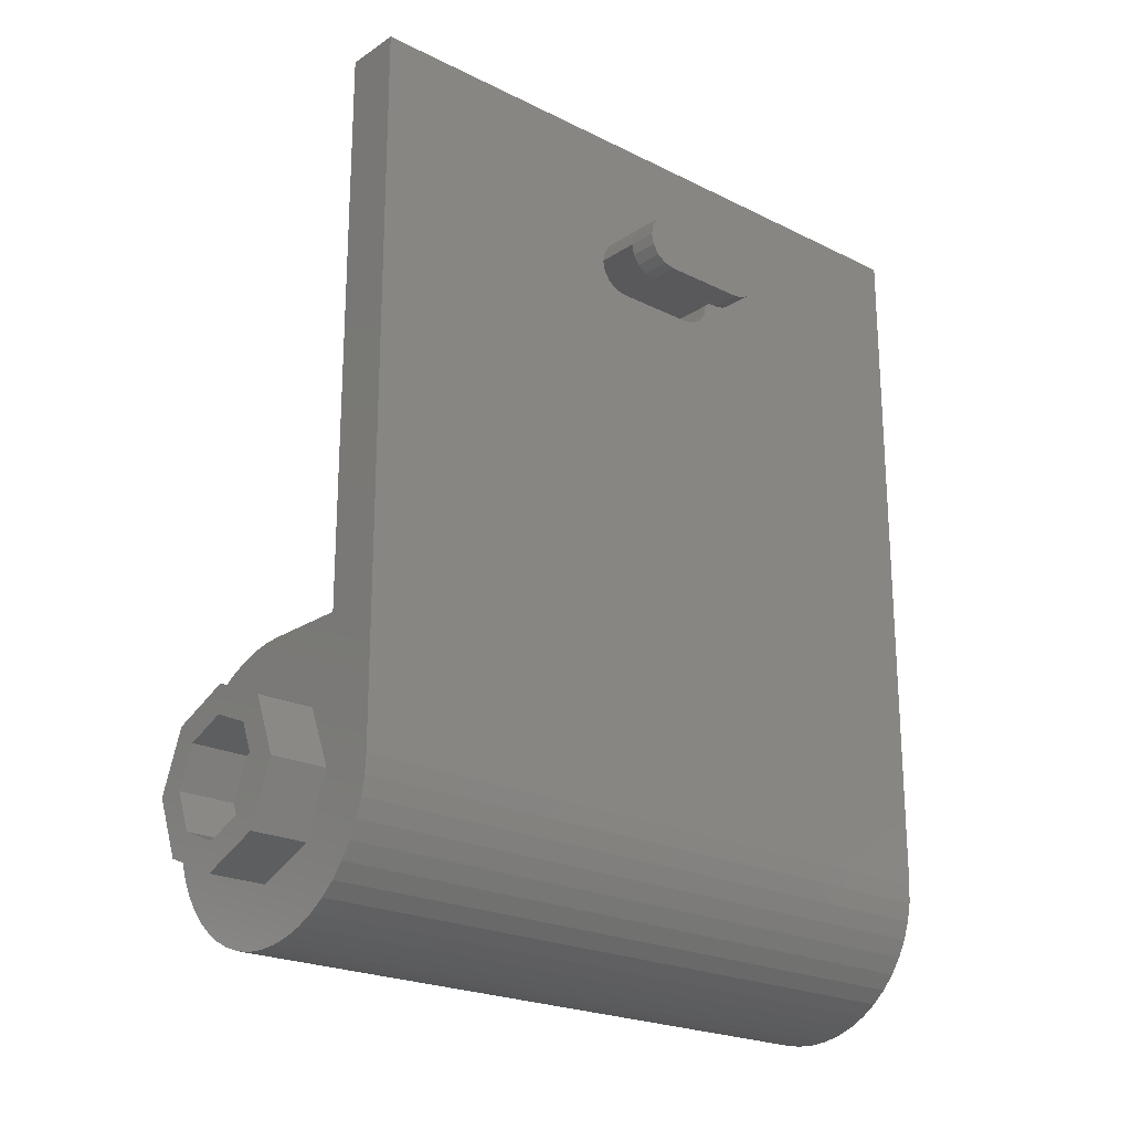
<metadata>
{"format":"stl","ext":"stl","renderer":"f3d","projection":"perspective","resolution":1024,"background":"white","views":[{"elev":-22.1,"azim":49.0,"up":"+Z"}]}
</metadata>
<code>
# stl→obj: 421 verts, 734 faces
v 0.24 0.76 1.52
v 0.24 0.16 0.4
v 0.24 0 0.4
v 0.24 1.16 1.52
v 0.24 1.92 0.4
v 0.24 1.6 0.4
v 0.4 0.16 0
v 0.4 0.76 1.52
v 0.4 0 0
v 0.4 1.6 0
v 0.4 1.92 0
v 0.4 1.16 1.52
v -0.3464 1.6 -0.2
v 0.24 1.6 -0.1531
v 0 1.6 0
v 0.4 1.92 0.4
v 0.4 1.92 -0
v 0.3966 1.92 0.05221
v 0.3864 1.92 0.1035
v 0.3696 1.92 0.1531
v 0.3464 1.92 0.2
v 0.3173 1.92 0.2435
v 0.2828 1.92 0.2828
v 0.2435 1.92 0.3173
v 0.2 1.92 0.3464
v 0.1531 1.92 0.3696
v 0.1035 1.92 0.3864
v 0.05221 1.92 0.3966
v 0 1.92 0.4
v 0.24 1.76 0
v 0.2217 1.76 -0.09184
v 0 1.76 0
v 0.1697 1.76 -0.1697
v 0.09184 1.76 -0.2217
v 0 1.76 -0.24
v -0.09184 1.76 -0.2217
v -0.1697 1.76 -0.1697
v -0.2217 1.76 -0.09184
v -0.24 1.76 -0
v -0.2217 1.76 0.09184
v -0.1697 1.76 0.1697
v -0.09184 1.76 0.2217
v -0 1.76 0.24
v 0.09184 1.76 0.2217
v 0.1697 1.76 0.1697
v 0.2217 1.76 0.09184
v 0 1.6 0.4
v -0.05221 1.6 0.3966
v -0.1035 1.6 0.3864
v -0.1531 1.6 0.3696
v -0.2 1.6 0.3464
v -0.2435 1.6 0.3173
v -0.2828 1.6 0.2828
v -0.3173 1.6 0.2435
v -0.3464 1.6 0.2
v -0.3696 1.6 0.1531
v -0.3864 1.6 0.1035
v -0.3966 1.6 0.05221
v -0.4 1.6 -1e-06
v -0.3966 1.6 -0.05221
v -0.3864 1.6 -0.1035
v -0.3696 1.6 -0.1531
v 0 0.16 0
v 0.24 0.16 -0.1531
v -0.3464 0.16 -0.2
v -0.3696 0.16 -0.1531
v -0.3864 0.16 -0.1035
v -0.3966 0.16 -0.05221
v -0.4 0.16 1e-06
v -0.3966 0.16 0.05221
v -0.3864 0.16 0.1035
v -0.3696 0.16 0.1531
v -0.3464 0.16 0.2
v -0.3173 0.16 0.2435
v -0.2828 0.16 0.2828
v -0.2435 0.16 0.3173
v -0.2 0.16 0.3464
v -0.1531 0.16 0.3696
v -0.1035 0.16 0.3864
v -0.05221 0.16 0.3966
v -1e-06 0.16 0.4
v 0 0 0
v 0 0 0.4
v -0.05221 0 0.3966
v -0.1035 0 0.3864
v -0.1531 0 0.3696
v -0.2 0 0.3464
v -0.2435 0 0.3173
v -0.2828 0 0.2828
v -0.3173 0 0.2435
v -0.3464 0 0.2
v -0.3696 0 0.1531
v -0.3864 0 0.1035
v -0.3966 0 0.05221
v -0.4 0 -0
v -0.3966 0 -0.05221
v -0.3864 0 -0.1035
v -0.3696 0 -0.1531
v -0.3464 0 -0.2
v -0.3173 0 -0.2435
v -0.2828 0 -0.2828
v -0.2435 0 -0.3173
v -0.2 0 -0.3464
v -0.1531 0 -0.3696
v -0.1035 0 -0.3864
v -0.05221 0 -0.3966
v 0 0 -0.4
v 0.05221 0 -0.3966
v 0.1035 0 -0.3864
v 0.1531 0 -0.3696
v 0.2 0 -0.3464
v 0.2435 0 -0.3173
v 0.2828 0 -0.2828
v 0.3173 0 -0.2435
v 0.3464 0 -0.2
v 0.3696 0 -0.1531
v 0.3864 0 -0.1035
v 0.3966 0 -0.05221
v 0.24 0.76 1.6
v 0.24 0.7661 1.569
v 0.24 0.7834 1.543
v 0.24 0.8094 1.526
v 0.24 0.84 1.52
v 0.24 1.08 1.52
v 0.24 1.111 1.526
v 0.24 1.137 1.543
v 0.24 1.154 1.569
v 0.24 1.16 1.6
v 0.4 0.76 1.6
v 0.4 0.7661 1.631
v 0.4 0.76 1.68
v 0.4 0.7834 1.657
v 0.4 0.8094 1.674
v 0.4 0.84 1.68
v 0.4 0.84 1.52
v 0.4 0.8094 1.526
v 0.4 0.7834 1.543
v 0.4 0.7661 1.569
v 0.4 1.16 1.6
v 0.4 1.154 1.569
v 0.4 1.137 1.543
v 0.4 1.111 1.526
v 0.4 1.08 1.52
v 0.4 1.16 1.68
v 0.4 1.08 1.68
v 0.4 1.111 1.674
v 0.4 1.137 1.657
v 0.4 1.154 1.631
v 0.52 0.84 1.52
v 0.52 0.8094 1.526
v 0.52 0.84 1.6
v 0.52 0.7834 1.543
v 0.52 0.7661 1.569
v 0.52 0.76 1.6
v 0.52 1.08 1.6
v 0.52 1.16 1.6
v 0.52 1.154 1.569
v 0.52 1.137 1.543
v 0.52 1.111 1.526
v 0.52 1.08 1.52
v 0.6 0.84 1.68
v 0.6 0.8094 1.674
v 0.6 0.84 1.6
v 0.6 0.7834 1.657
v 0.6 0.7661 1.631
v 0.6 0.76 1.6
v 0.6 0.7661 1.569
v 0.6 0.7834 1.543
v 0.6 0.8094 1.526
v 0.6 0.84 1.52
v 0.6 1.08 1.6
v 0.6 1.08 1.52
v 0.6 1.111 1.526
v 0.6 1.137 1.543
v 0.6 1.154 1.569
v 0.6 1.16 1.6
v 0.6 1.154 1.631
v 0.6 1.137 1.657
v 0.6 1.111 1.674
v 0.6 1.08 1.68
v 0.24 1.92 2
v 0.24 0 2
v 0.4 1.92 2
v 0.4 0 2
v -0.09185 1.92 -0.2217
v 0 1.92 -0.24
v -0.03132 1.92 -0.2379
v -0.06211 1.92 -0.2318
v -0.1697 1.92 -0.1697
v -0.12 1.92 -0.2078
v -0.1461 1.92 -0.1904
v -0.2217 1.92 -0.09185
v -0.1904 1.92 -0.1461
v -0.2078 1.92 -0.12
v -0.24 1.92 0
v -0.2318 1.92 -0.06211
v -0.2379 1.92 -0.03132
v -0.2217 1.92 0.09185
v -0.2379 1.92 0.03132
v -0.2318 1.92 0.06211
v -0.1697 1.92 0.1697
v -0.2078 1.92 0.12
v -0.1904 1.92 0.1461
v -0.09185 1.92 0.2217
v -0.1461 1.92 0.1904
v -0.12 1.92 0.2078
v 0 1.92 0.24
v -0.06211 1.92 0.2318
v -0.03132 1.92 0.2379
v 0.09185 1.92 0.2217
v 0.03132 1.92 0.2379
v 0.06211 1.92 0.2318
v 0.1697 1.92 0.1697
v 0.12 1.92 0.2078
v 0.1461 1.92 0.1904
v 0.2217 1.92 0.09185
v 0.1904 1.92 0.1461
v 0.2078 1.92 0.12
v 0.24 1.92 0
v 0.2318 1.92 0.06211
v 0.2379 1.92 0.03132
v 0.2217 1.92 -0.09185
v 0.2379 1.92 -0.03132
v 0.2318 1.92 -0.06211
v 0.1697 1.92 -0.1697
v 0.2078 1.92 -0.12
v 0.1904 1.92 -0.1461
v 0.09185 1.92 -0.2217
v 0.1461 1.92 -0.1904
v 0.12 1.92 -0.2078
v 0.06211 1.92 -0.2318
v 0.03132 1.92 -0.2379
v 0 1.92 -0.32
v -0.04177 1.92 -0.3173
v -0.03133 1.92 -0.2379
v -0.08282 1.92 -0.3091
v -0.06212 1.92 -0.2318
v -0.1225 1.92 -0.2956
v -0.09184 1.92 -0.2217
v -0.16 1.92 -0.2771
v -0.1948 1.92 -0.2539
v -0.2263 1.92 -0.2263
v -0.2539 1.92 -0.1948
v -0.2771 1.92 -0.16
v -0.2956 1.92 -0.1225
v -0.2217 1.92 -0.09184
v -0.3091 1.92 -0.08282
v -0.2318 1.92 -0.06212
v -0.3173 1.92 -0.04177
v -0.2379 1.92 -0.03133
v -0.32 1.92 0
v -0.3173 1.92 0.04177
v -0.2379 1.92 0.03133
v -0.3091 1.92 0.08282
v -0.2318 1.92 0.06212
v -0.2956 1.92 0.1225
v -0.2217 1.92 0.09184
v -0.2771 1.92 0.16
v -0.2539 1.92 0.1948
v -0.2263 1.92 0.2263
v -0.1948 1.92 0.2539
v -0.16 1.92 0.2771
v -0.1225 1.92 0.2956
v -0.09184 1.92 0.2217
v -0.08282 1.92 0.3091
v -0.06212 1.92 0.2318
v -0.04177 1.92 0.3173
v -0.03133 1.92 0.2379
v 0 1.92 0.32
v 0.04177 1.92 0.3173
v 0.03133 1.92 0.2379
v 0.08282 1.92 0.3091
v 0.06212 1.92 0.2318
v 0.1225 1.92 0.2956
v 0.09184 1.92 0.2217
v 0.16 1.92 0.2771
v 0.1948 1.92 0.2539
v 0.2263 1.92 0.2263
v 0.2539 1.92 0.1948
v 0.2771 1.92 0.16
v 0.2956 1.92 0.1225
v 0.2217 1.92 0.09184
v 0.3091 1.92 0.08282
v 0.2318 1.92 0.06212
v 0.3173 1.92 0.04177
v 0.2379 1.92 0.03133
v 0.32 1.92 -0
v 0.24 1.92 -0
v 0.3173 1.92 -0.04177
v 0.2379 1.92 -0.03133
v 0.3091 1.92 -0.08282
v 0.2318 1.92 -0.06212
v 0.2956 1.92 -0.1225
v 0.2217 1.92 -0.09184
v 0.2771 1.92 -0.16
v 0.2539 1.92 -0.1948
v 0.2263 1.92 -0.2263
v 0.1948 1.92 -0.2539
v 0.16 1.92 -0.2771
v 0.1225 1.92 -0.2956
v 0.09184 1.92 -0.2217
v 0.08282 1.92 -0.3091
v 0.06212 1.92 -0.2318
v 0.04177 1.92 -0.3173
v 0.03133 1.92 -0.2379
v -0 1.92 -0.32
v -0 1.92 -0.24
v 0 1.92 -0.4
v -0.05221 1.92 -0.3966
v -0.1035 1.92 -0.3864
v -0.1531 1.92 -0.3696
v -0.2 1.92 -0.3464
v -0.2435 1.92 -0.3173
v -0.2828 1.92 -0.2828
v -0.3173 1.92 -0.2435
v -0.3464 1.92 -0.2
v -0.3696 1.92 -0.1531
v -0.3864 1.92 -0.1035
v -0.3966 1.92 -0.05221
v -0.4 1.92 0
v -0.3966 1.92 0.05221
v -0.3864 1.92 0.1035
v -0.3696 1.92 0.1531
v -0.3464 1.92 0.2
v -0.3173 1.92 0.2435
v -0.2828 1.92 0.2828
v -0.2435 1.92 0.3173
v -0.2 1.92 0.3464
v -0.1531 1.92 0.3696
v -0.1035 1.92 0.3864
v -0.05221 1.92 0.3966
v 0.3966 1.92 -0.05221
v 0.3864 1.92 -0.1035
v 0.3696 1.92 -0.1531
v 0.3464 1.92 -0.2
v 0.3173 1.92 -0.2435
v 0.2828 1.92 -0.2828
v 0.2435 1.92 -0.3173
v 0.2 1.92 -0.3464
v 0.1531 1.92 -0.3696
v 0.1035 1.92 -0.3864
v 0.05221 1.92 -0.3966
v -0 1.92 -0.4
v -0.24 1.92 -0
v -0 1.92 0.24
v -0.4 1.92 -0
v -0.4 1.6 -0
v -0.3173 1.6 -0.2435
v -0.2828 1.6 -0.2828
v -0.2435 1.6 -0.3173
v -0.2 1.6 -0.3464
v -0.1531 1.6 -0.3696
v -0.1035 1.6 -0.3864
v -0.05221 1.6 -0.3966
v 0 1.6 -0.4
v 0.05221 1.6 -0.3966
v 0.1035 1.6 -0.3864
v 0.1531 1.6 -0.3696
v 0.2 1.6 -0.3464
v 0.2435 1.6 -0.3173
v 0.2828 1.6 -0.2828
v 0.3173 1.6 -0.2435
v 0.3464 1.6 -0.2
v 0.3696 1.6 -0.1531
v 0.3864 1.6 -0.1035
v 0.3966 1.6 -0.05221
v 0 0.16 0.4
v -0.4 0.16 -0
v -0.3173 0.16 -0.2435
v -0.2828 0.16 -0.2828
v -0.2435 0.16 -0.3173
v -0.2 0.16 -0.3464
v -0.1531 0.16 -0.3696
v -0.1035 0.16 -0.3864
v -0.05221 0.16 -0.3966
v 0 0.16 -0.4
v 0.05221 0.16 -0.3966
v 0.1035 0.16 -0.3864
v 0.1531 0.16 -0.3696
v 0.2 0.16 -0.3464
v 0.2435 0.16 -0.3173
v 0.2828 0.16 -0.2828
v 0.3173 0.16 -0.2435
v 0.3464 0.16 -0.2
v 0.3696 0.16 -0.1531
v 0.3864 0.16 -0.1035
v 0.3966 0.16 -0.05221
v -1e-06 1.6 -0.4
v -1e-06 0.16 -0.4
v 0.16 0 0
v 0.16 -0.16 0
v 0.1131 -0.16 0.1131
v 0.1131 0 0.1131
v -0 -0.16 0.16
v -0 0 0.16
v -0.1131 -0.16 0.1131
v -0.1131 0 0.1131
v -0.16 -0.16 -0
v -0.16 0 -0
v -0.1131 -0.16 -0.1131
v -0.1131 0 -0.1131
v 0 -0.16 -0.16
v 0 0 -0.16
v 0.1131 -0.16 -0.1131
v 0.1131 0 -0.1131
v 0.24 -0.16 0
v 0.24 0 0
v 0.1697 0 0.1697
v 0.1697 -0.16 0.1697
v -0 0 0.24
v -0 -0.16 0.24
v -0.1697 0 0.1697
v -0.1697 -0.16 0.1697
v -0.24 0 -0
v -0.24 -0.16 -0
v -0.1697 0 -0.1697
v -0.1697 -0.16 -0.1697
v 0 0 -0.24
v 0 -0.16 -0.24
v 0.1697 0 -0.1697
v 0.1697 -0.16 -0.1697
f 1 2 3
f 4 5 6
f 7 8 9
f 10 11 12
f 13 14 15
f 16 17 18
f 16 18 19
f 16 19 20
f 16 20 21
f 16 21 22
f 16 22 23
f 16 23 24
f 16 24 25
f 16 25 26
f 16 26 27
f 16 27 28
f 16 28 29
f 30 31 32
f 31 33 32
f 33 34 32
f 34 35 32
f 35 36 32
f 36 37 32
f 37 38 32
f 38 39 32
f 39 40 32
f 40 41 32
f 41 42 32
f 42 43 32
f 43 44 32
f 44 45 32
f 45 46 32
f 46 30 32
f 15 47 48
f 15 48 49
f 15 49 50
f 15 50 51
f 15 51 52
f 15 52 53
f 15 53 54
f 15 54 55
f 15 55 56
f 15 56 57
f 15 57 58
f 15 58 59
f 15 59 60
f 15 60 61
f 15 61 62
f 15 62 13
f 63 64 65
f 63 65 66
f 63 66 67
f 63 67 68
f 63 68 69
f 63 69 70
f 63 70 71
f 63 71 72
f 63 72 73
f 63 73 74
f 63 74 75
f 63 75 76
f 63 76 77
f 63 77 78
f 63 78 79
f 63 79 80
f 63 80 81
f 82 83 84
f 82 84 85
f 82 85 86
f 82 86 87
f 82 87 88
f 82 88 89
f 82 89 90
f 82 90 91
f 82 91 92
f 82 92 93
f 82 93 94
f 82 94 95
f 82 95 96
f 82 96 97
f 82 97 98
f 82 98 99
f 82 99 100
f 82 100 101
f 82 101 102
f 82 102 103
f 82 103 104
f 82 104 105
f 82 105 106
f 82 106 107
f 82 107 108
f 82 108 109
f 82 109 110
f 82 110 111
f 82 111 112
f 82 112 113
f 82 113 114
f 82 114 115
f 82 115 116
f 82 116 117
f 82 117 118
f 82 118 9
f 119 120 1
f 120 121 1
f 121 122 1
f 122 123 1
f 4 124 125
f 4 125 126
f 4 126 127
f 4 127 128
f 129 130 131
f 130 132 131
f 132 133 131
f 133 134 131
f 135 136 8
f 136 137 8
f 137 138 8
f 138 129 8
f 12 139 140
f 12 140 141
f 12 141 142
f 12 142 143
f 144 145 146
f 144 146 147
f 144 147 148
f 144 148 139
f 149 150 151
f 150 152 151
f 152 153 151
f 153 154 151
f 155 156 157
f 155 157 158
f 155 158 159
f 155 159 160
f 161 162 163
f 162 164 163
f 164 165 163
f 165 166 163
f 166 167 163
f 167 168 163
f 168 169 163
f 169 170 163
f 171 172 173
f 171 173 174
f 171 174 175
f 171 175 176
f 171 176 177
f 171 177 178
f 171 178 179
f 171 179 180
f 5 4 128
f 5 128 181
f 181 128 119
f 181 119 182
f 182 119 1
f 182 1 3
f 2 1 4
f 2 4 6
f 183 144 12
f 183 12 11
f 184 131 144
f 184 144 183
f 9 8 131
f 9 131 184
f 10 12 8
f 10 8 7
f 15 14 6
f 15 6 47
f 185 186 187
f 185 187 188
f 189 185 190
f 189 190 191
f 192 189 193
f 192 193 194
f 195 192 196
f 195 196 197
f 198 195 199
f 198 199 200
f 201 198 202
f 201 202 203
f 204 201 205
f 204 205 206
f 207 204 208
f 207 208 209
f 210 207 211
f 210 211 212
f 213 210 214
f 213 214 215
f 216 213 217
f 216 217 218
f 219 216 220
f 219 220 221
f 222 219 223
f 222 223 224
f 225 222 226
f 225 226 227
f 228 225 229
f 228 229 230
f 186 228 231
f 186 231 232
f 186 233 234
f 186 234 235
f 235 234 236
f 235 236 237
f 237 236 238
f 237 238 239
f 239 238 240
f 239 240 190
f 190 240 241
f 190 241 191
f 191 241 242
f 191 242 189
f 189 242 243
f 189 243 193
f 193 243 244
f 193 244 194
f 194 244 245
f 194 245 246
f 246 245 247
f 246 247 248
f 248 247 249
f 248 249 250
f 250 249 251
f 250 251 195
f 195 251 252
f 195 252 253
f 253 252 254
f 253 254 255
f 255 254 256
f 255 256 257
f 257 256 258
f 257 258 202
f 202 258 259
f 202 259 203
f 203 259 260
f 203 260 201
f 201 260 261
f 201 261 205
f 205 261 262
f 205 262 206
f 206 262 263
f 206 263 264
f 264 263 265
f 264 265 266
f 266 265 267
f 266 267 268
f 268 267 269
f 268 269 207
f 207 269 270
f 207 270 271
f 271 270 272
f 271 272 273
f 273 272 274
f 273 274 275
f 275 274 276
f 275 276 214
f 214 276 277
f 214 277 215
f 215 277 278
f 215 278 213
f 213 278 279
f 213 279 217
f 217 279 280
f 217 280 218
f 218 280 281
f 218 281 282
f 282 281 283
f 282 283 284
f 284 283 285
f 284 285 286
f 286 285 287
f 286 287 288
f 288 287 289
f 288 289 290
f 290 289 291
f 290 291 292
f 292 291 293
f 292 293 294
f 294 293 295
f 294 295 226
f 226 295 296
f 226 296 227
f 227 296 297
f 227 297 225
f 225 297 298
f 225 298 229
f 229 298 299
f 229 299 230
f 230 299 300
f 230 300 301
f 301 300 302
f 301 302 303
f 303 302 304
f 303 304 305
f 305 304 306
f 305 306 307
f 233 308 309
f 233 309 234
f 234 309 310
f 234 310 236
f 236 310 311
f 236 311 238
f 238 311 312
f 238 312 240
f 240 312 313
f 240 313 241
f 241 313 314
f 241 314 242
f 242 314 315
f 242 315 243
f 243 315 316
f 243 316 244
f 244 316 317
f 244 317 245
f 245 317 318
f 245 318 247
f 247 318 319
f 247 319 249
f 249 319 320
f 249 320 251
f 251 320 321
f 251 321 252
f 252 321 322
f 252 322 254
f 254 322 323
f 254 323 256
f 256 323 324
f 256 324 258
f 258 324 325
f 258 325 259
f 259 325 326
f 259 326 260
f 260 326 327
f 260 327 261
f 261 327 328
f 261 328 262
f 262 328 329
f 262 329 263
f 263 329 330
f 263 330 265
f 265 330 331
f 265 331 267
f 267 331 29
f 267 29 269
f 269 29 28
f 269 28 270
f 270 28 27
f 270 27 272
f 272 27 26
f 272 26 274
f 274 26 25
f 274 25 276
f 276 25 24
f 276 24 277
f 277 24 23
f 277 23 278
f 278 23 22
f 278 22 279
f 279 22 21
f 279 21 280
f 280 21 20
f 280 20 281
f 281 20 19
f 281 19 283
f 283 19 18
f 283 18 285
f 285 18 17
f 285 17 287
f 287 17 332
f 287 332 289
f 289 332 333
f 289 333 291
f 291 333 334
f 291 334 293
f 293 334 335
f 293 335 295
f 295 335 336
f 295 336 296
f 296 336 337
f 296 337 297
f 297 337 338
f 297 338 298
f 298 338 339
f 298 339 299
f 299 339 340
f 299 340 300
f 300 340 341
f 300 341 302
f 302 341 342
f 302 342 304
f 304 342 343
f 304 343 306
f 183 16 5
f 183 5 181
f 30 219 294
f 30 294 31
f 31 294 225
f 31 225 33
f 33 225 301
f 33 301 34
f 34 301 186
f 34 186 35
f 35 186 239
f 35 239 36
f 36 239 189
f 36 189 37
f 37 189 246
f 37 246 38
f 38 246 344
f 38 344 39
f 39 344 257
f 39 257 40
f 40 257 201
f 40 201 41
f 41 201 264
f 41 264 42
f 42 264 345
f 42 345 43
f 43 345 275
f 43 275 44
f 44 275 213
f 44 213 45
f 45 213 282
f 45 282 46
f 46 282 219
f 46 219 30
f 5 29 47
f 5 47 6
f 47 29 331
f 47 331 48
f 48 331 330
f 48 330 49
f 49 330 329
f 49 329 50
f 50 329 328
f 50 328 51
f 51 328 327
f 51 327 52
f 52 327 326
f 52 326 53
f 53 326 325
f 53 325 54
f 54 325 324
f 54 324 55
f 55 324 323
f 55 323 56
f 56 323 322
f 56 322 57
f 57 322 321
f 57 321 58
f 58 321 346
f 58 346 347
f 347 346 319
f 347 319 60
f 60 319 318
f 60 318 61
f 61 318 317
f 61 317 62
f 62 317 316
f 62 316 13
f 13 316 315
f 13 315 348
f 348 315 314
f 348 314 349
f 349 314 313
f 349 313 350
f 350 313 312
f 350 312 351
f 351 312 311
f 351 311 352
f 352 311 310
f 352 310 353
f 353 310 309
f 353 309 354
f 354 309 308
f 354 308 355
f 355 308 342
f 355 342 356
f 356 342 341
f 356 341 357
f 357 341 340
f 357 340 358
f 358 340 339
f 358 339 359
f 359 339 338
f 359 338 360
f 360 338 337
f 360 337 361
f 361 337 336
f 361 336 362
f 362 336 335
f 362 335 363
f 363 335 334
f 363 334 364
f 364 334 333
f 364 333 365
f 365 333 332
f 365 332 366
f 366 332 11
f 366 11 10
f 367 2 64
f 367 64 63
f 182 3 9
f 182 9 184
f 82 9 3
f 82 3 83
f 2 367 83
f 2 83 3
f 83 367 80
f 83 80 84
f 84 80 79
f 84 79 85
f 85 79 78
f 85 78 86
f 86 78 77
f 86 77 87
f 87 77 76
f 87 76 88
f 88 76 75
f 88 75 89
f 89 75 74
f 89 74 90
f 90 74 73
f 90 73 91
f 91 73 72
f 91 72 92
f 92 72 71
f 92 71 93
f 93 71 70
f 93 70 94
f 94 70 368
f 94 368 95
f 95 368 68
f 95 68 96
f 96 68 67
f 96 67 97
f 97 67 66
f 97 66 98
f 98 66 65
f 98 65 99
f 99 65 369
f 99 369 100
f 100 369 370
f 100 370 101
f 101 370 371
f 101 371 102
f 102 371 372
f 102 372 103
f 103 372 373
f 103 373 104
f 104 373 374
f 104 374 105
f 105 374 375
f 105 375 106
f 106 375 376
f 106 376 107
f 107 376 377
f 107 377 108
f 108 377 378
f 108 378 109
f 109 378 379
f 109 379 110
f 110 379 380
f 110 380 111
f 111 380 381
f 111 381 112
f 112 381 382
f 112 382 113
f 113 382 383
f 113 383 114
f 114 383 384
f 114 384 115
f 115 384 385
f 115 385 116
f 116 385 386
f 116 386 117
f 117 386 387
f 117 387 118
f 118 387 7
f 118 7 9
f 155 160 149
f 155 149 151
f 161 170 172
f 161 172 180
f 134 161 180
f 134 180 145
f 119 128 156
f 119 156 154
f 160 172 170
f 160 170 149
f 123 135 143
f 123 143 124
f 129 166 165
f 129 165 130
f 130 165 164
f 130 164 132
f 132 164 162
f 132 162 133
f 133 162 161
f 133 161 134
f 145 180 179
f 145 179 146
f 146 179 178
f 146 178 147
f 147 178 177
f 147 177 148
f 148 177 176
f 148 176 139
f 119 129 138
f 119 138 120
f 120 138 137
f 120 137 121
f 121 137 136
f 121 136 122
f 122 136 135
f 122 135 123
f 124 143 142
f 124 142 125
f 125 142 141
f 125 141 126
f 126 141 140
f 126 140 127
f 127 140 139
f 127 139 128
f 149 170 169
f 149 169 150
f 150 169 168
f 150 168 152
f 152 168 167
f 152 167 153
f 153 167 166
f 153 166 154
f 156 176 175
f 156 175 157
f 157 175 174
f 157 174 158
f 158 174 173
f 158 173 159
f 159 173 172
f 159 172 160
f 184 183 181
f 184 181 182
f 64 14 13
f 64 13 65
f 14 64 2
f 14 2 6
f 65 13 348
f 65 348 369
f 369 348 349
f 369 349 370
f 370 349 350
f 370 350 371
f 371 350 351
f 371 351 372
f 372 351 352
f 372 352 373
f 373 352 353
f 373 353 374
f 374 353 354
f 374 354 375
f 375 354 388
f 375 388 389
f 376 355 356
f 376 356 377
f 377 356 357
f 377 357 378
f 378 357 358
f 378 358 379
f 379 358 359
f 379 359 380
f 380 359 360
f 380 360 381
f 381 360 361
f 381 361 382
f 382 361 362
f 382 362 383
f 383 362 363
f 383 363 384
f 384 363 364
f 384 364 385
f 385 364 365
f 385 365 386
f 386 365 366
f 386 366 387
f 387 366 10
f 387 10 7
f 390 391 392
f 390 392 393
f 393 392 394
f 393 394 395
f 395 394 396
f 395 396 397
f 397 396 398
f 397 398 399
f 399 398 400
f 399 400 401
f 401 400 402
f 401 402 403
f 403 402 404
f 403 404 405
f 405 404 391
f 405 391 390
f 406 407 408
f 406 408 409
f 409 408 410
f 409 410 411
f 411 410 412
f 411 412 413
f 413 412 414
f 413 414 415
f 415 414 416
f 415 416 417
f 417 416 418
f 417 418 419
f 419 418 420
f 419 420 421
f 421 420 407
f 421 407 406
f 391 406 409
f 391 409 392
f 392 409 411
f 392 411 394
f 394 411 413
f 394 413 396
f 396 413 415
f 396 415 398
f 398 415 417
f 398 417 400
f 400 417 419
f 400 419 402
f 402 419 421
f 402 421 404
f 404 421 406
f 404 406 391

</code>
